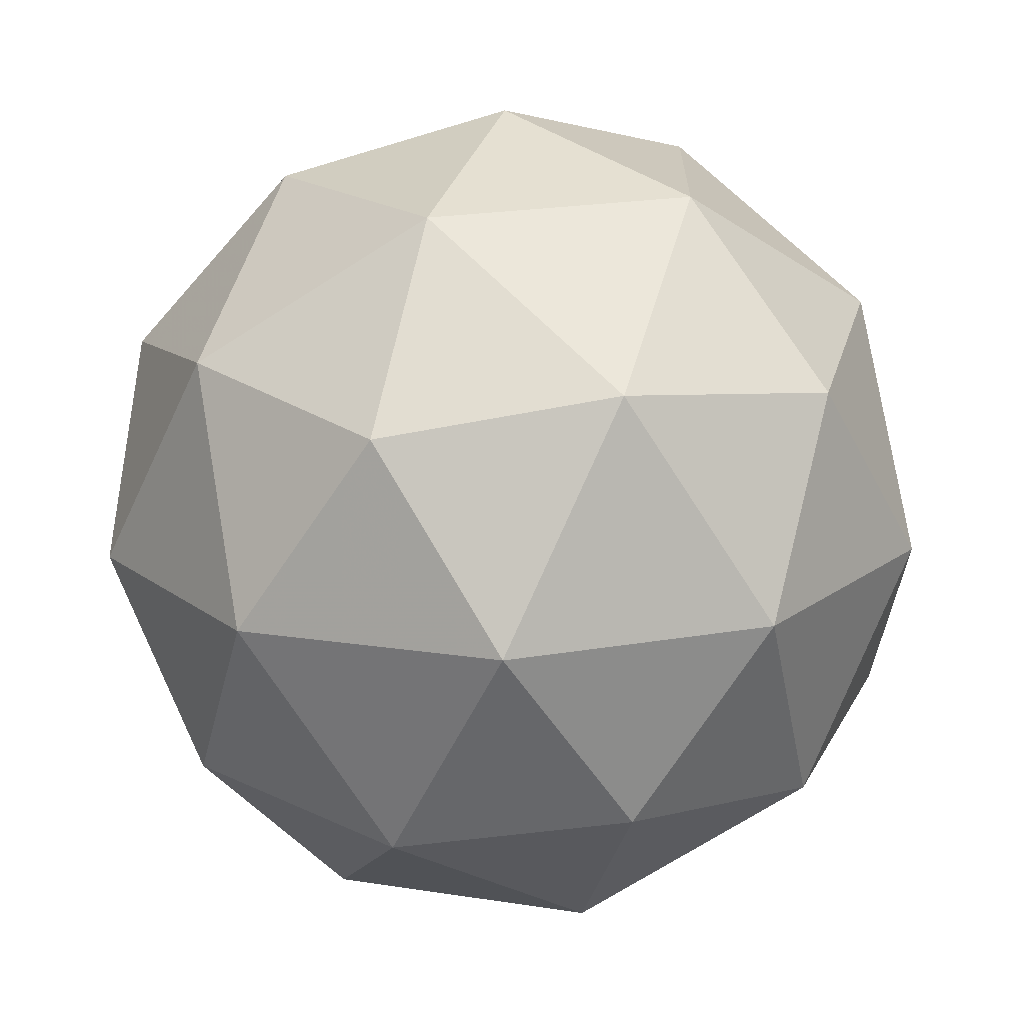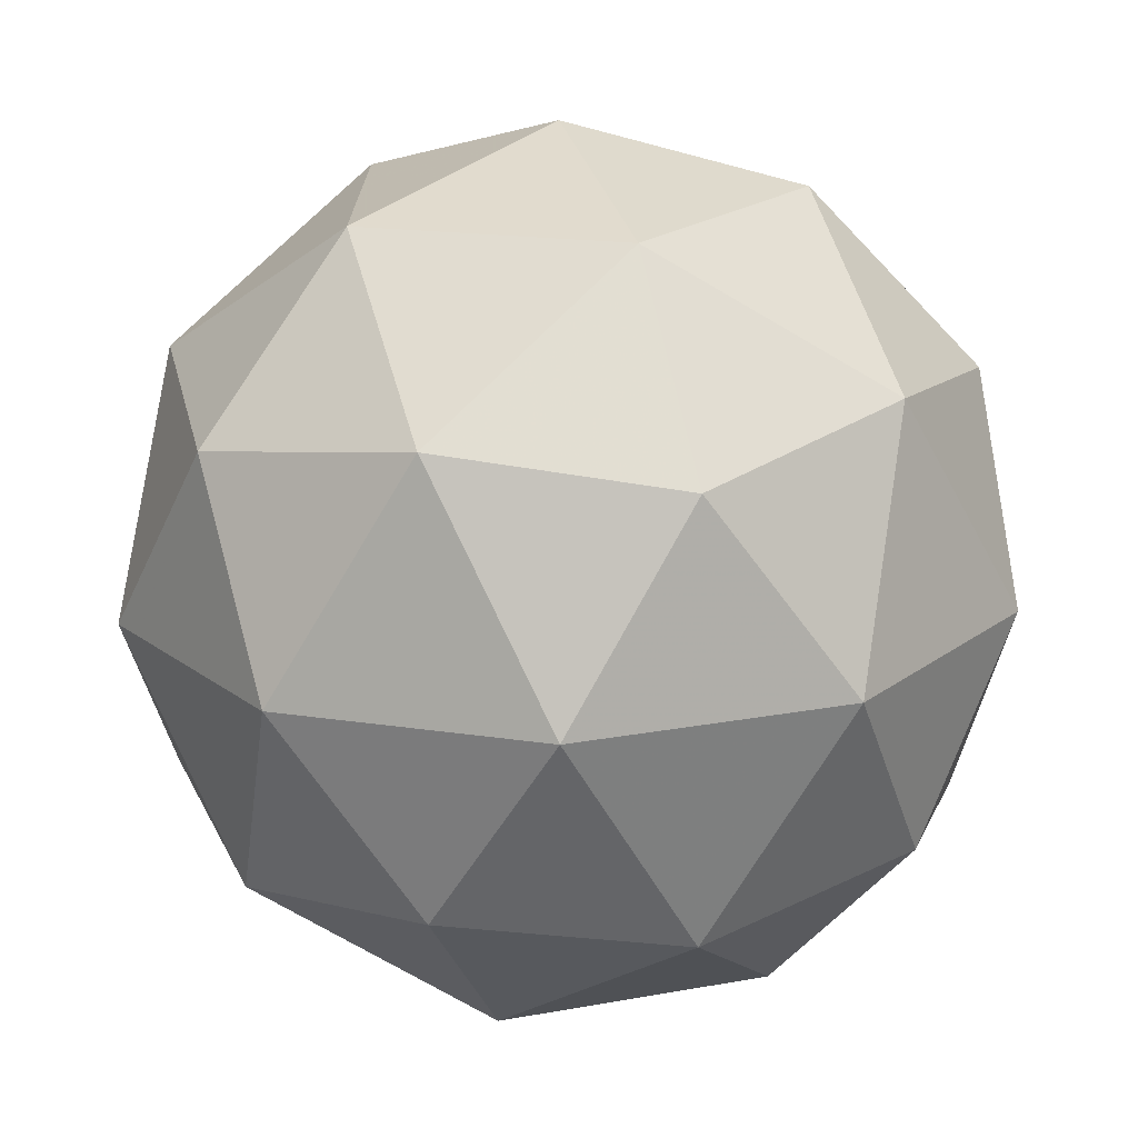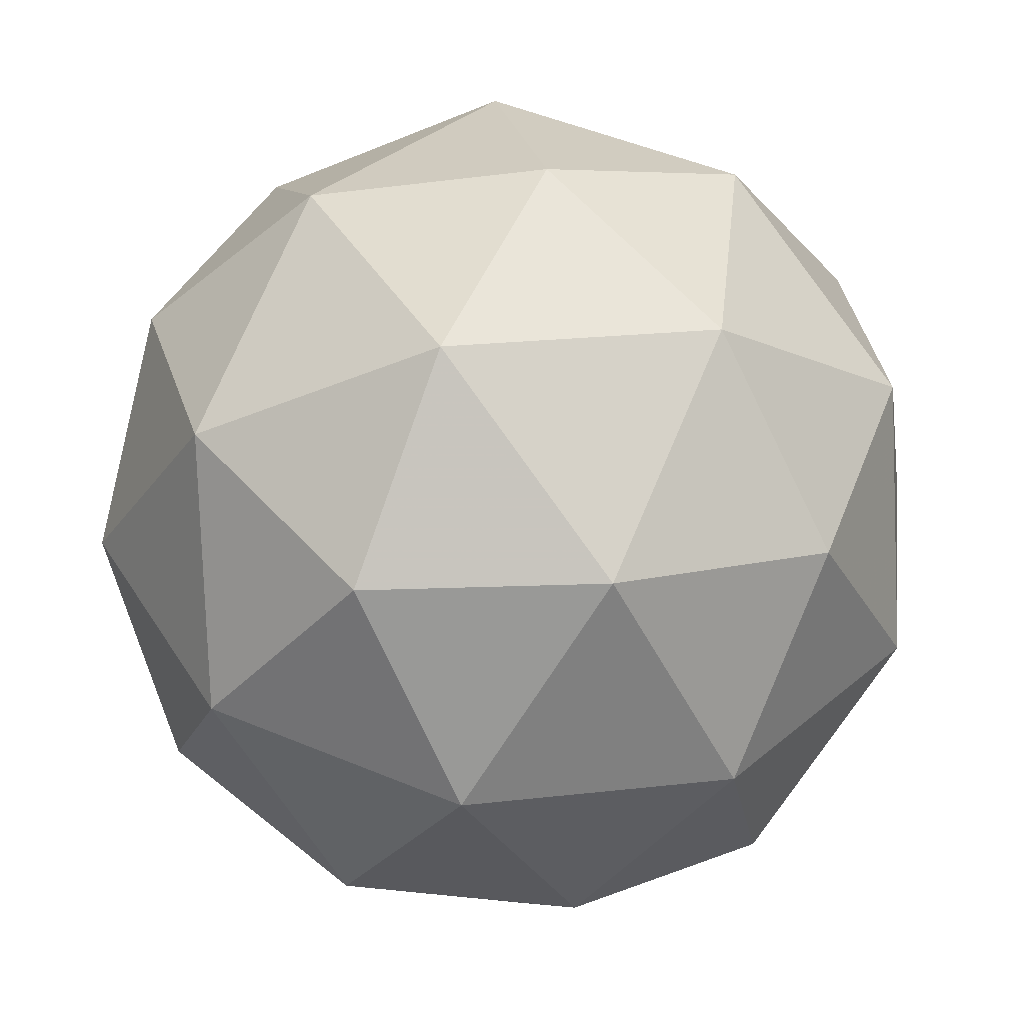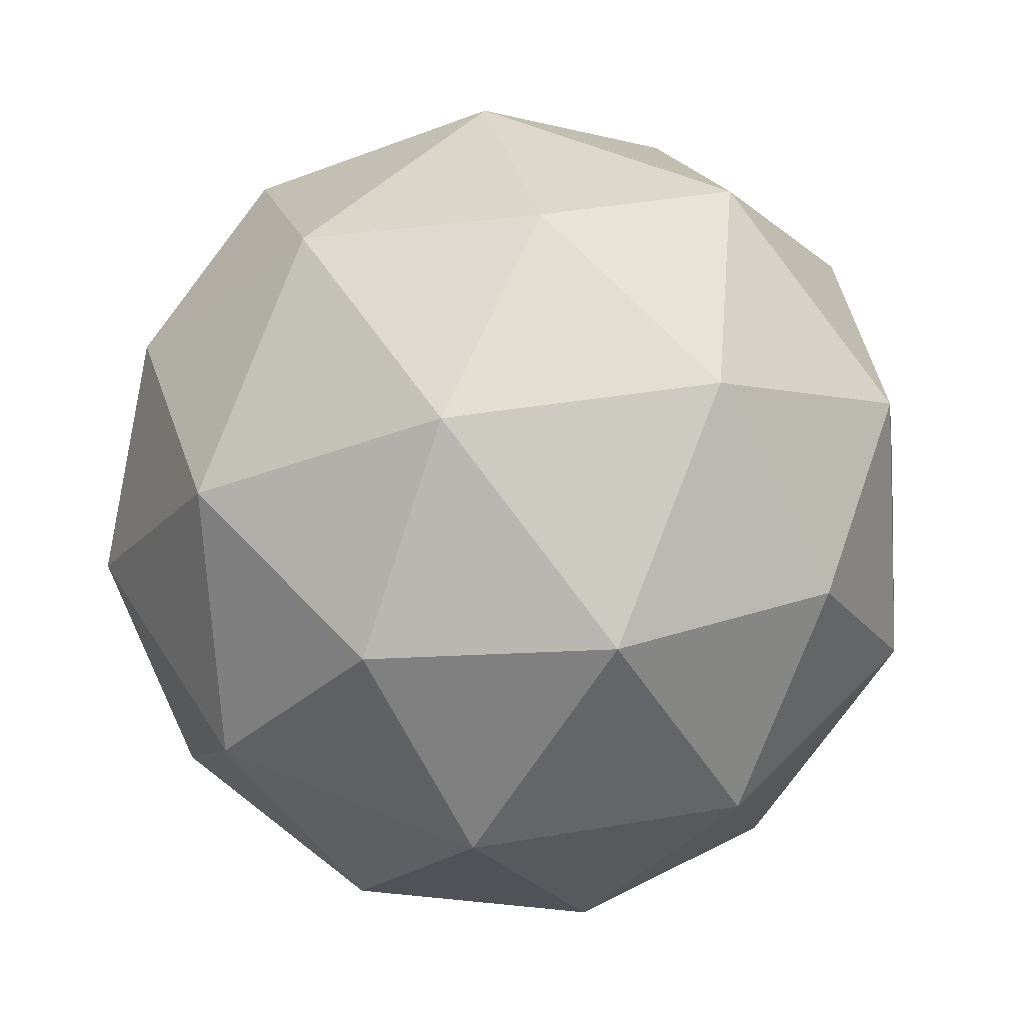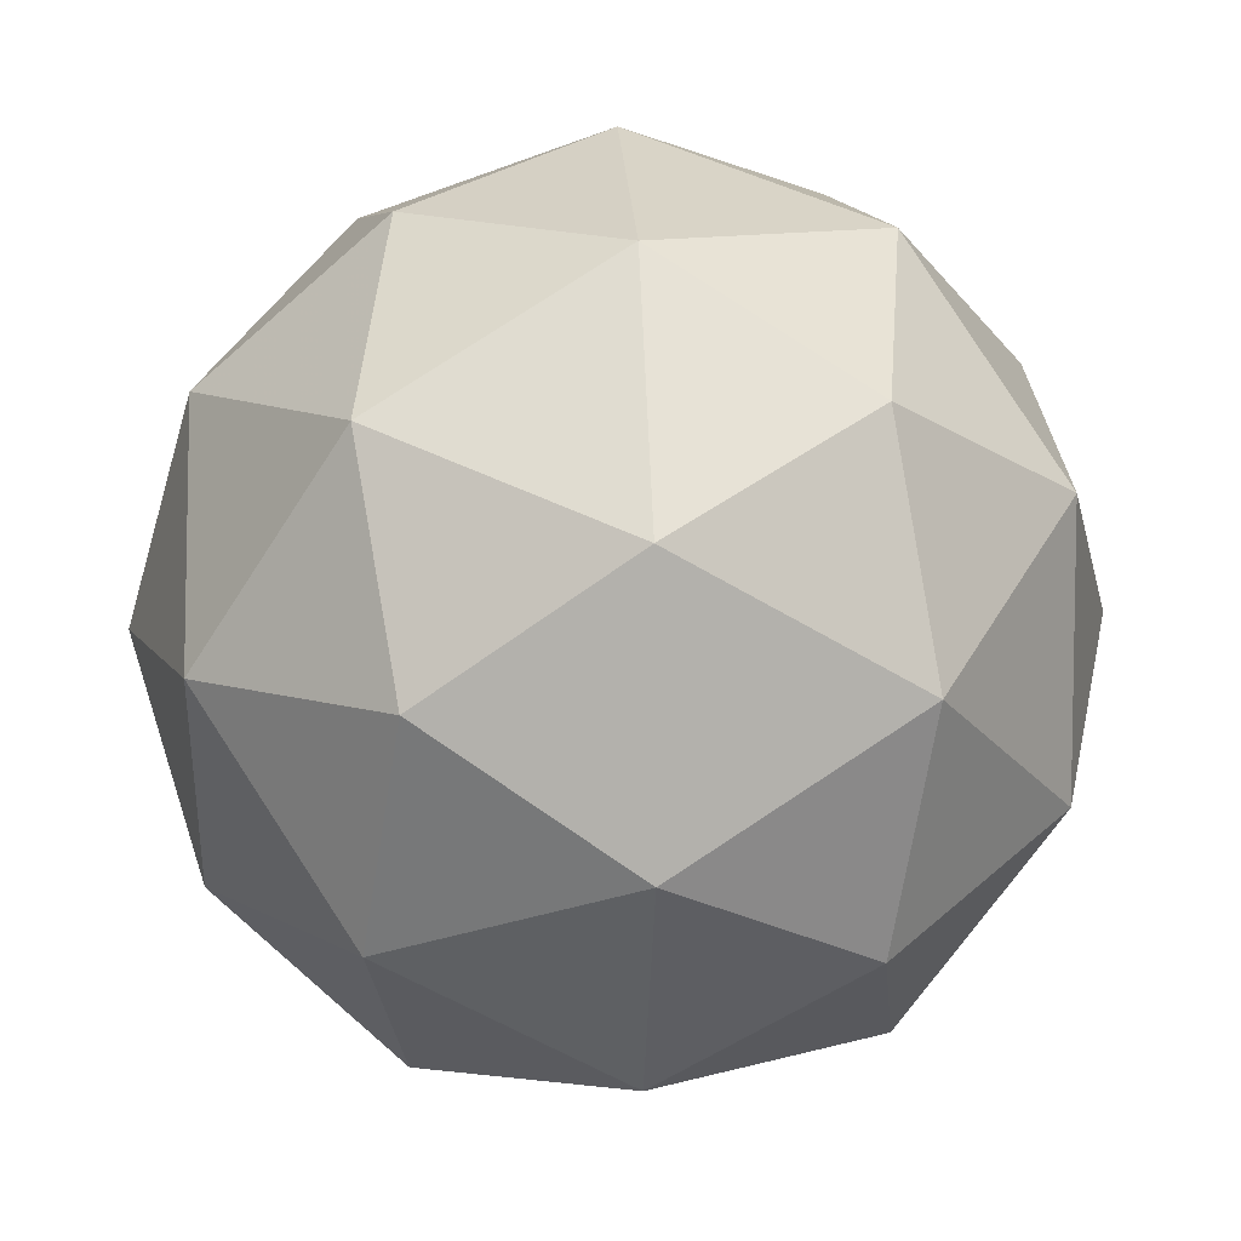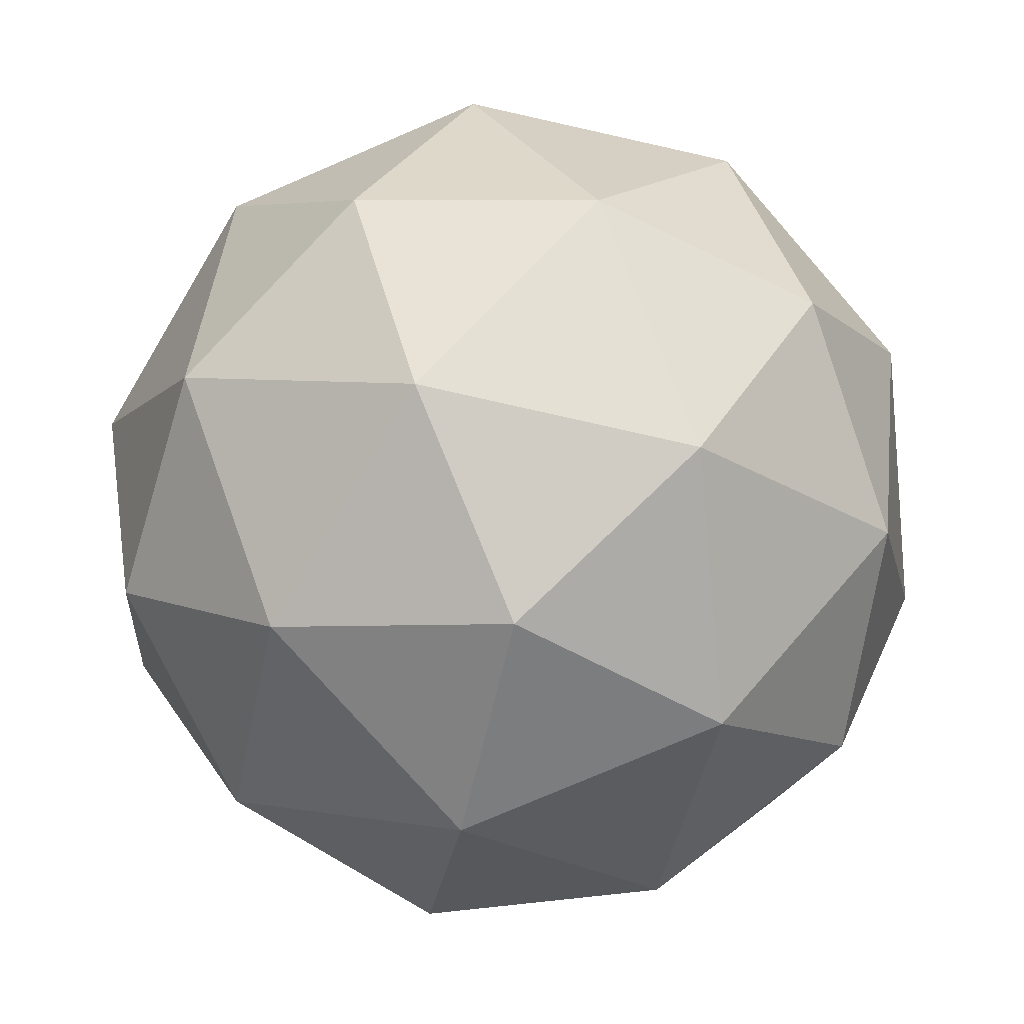
<metadata>
{"format":"obj","ext":"obj","renderer":"f3d","projection":"perspective","resolution":1024,"background":"white","views":[{"elev":-9.0,"azim":-55.3,"up":"+Y"},{"elev":32.7,"azim":40.4,"up":"+Z"},{"elev":-32.4,"azim":-94.9,"up":"+Z"},{"elev":-50.1,"azim":166.6,"up":"+Y"},{"elev":20.5,"azim":13.6,"up":"+Y"},{"elev":-63.1,"azim":44.8,"up":"+Z"}]}
</metadata>
<code>
v 64.91 -17.76 -76.49
v 64.98 -17.75 -76.44
v 64.93 -17.82 -76.43
v 64.85 -17.8 -76.45
v 64.85 -17.72 -76.47
v 64.93 -17.69 -76.46
v 64.95 -17.78 -76.36
v 64.88 -17.81 -76.37
v 64.82 -17.75 -76.39
v 64.87 -17.68 -76.39
v 64.95 -17.7 -76.38
v 64.89 -17.74 -76.34
v 64.93 -17.8 -76.47
v 64.95 -17.76 -76.47
v 64.96 -17.79 -76.44
v 64.96 -17.71 -76.45
v 64.92 -17.72 -76.49
v 64.88 -17.79 -76.48
v 64.89 -17.82 -76.45
v 64.88 -17.74 -76.49
v 64.84 -17.76 -76.47
v 64.88 -17.69 -76.47
v 64.97 -17.72 -76.41
v 64.94 -17.68 -76.42
v 64.95 -17.81 -76.4
v 64.98 -17.77 -76.4
v 64.86 -17.82 -76.41
v 64.9 -17.83 -76.4
v 64.82 -17.73 -76.43
v 64.83 -17.78 -76.42
v 64.9 -17.67 -76.43
v 64.85 -17.69 -76.43
v 64.96 -17.74 -76.36
v 64.92 -17.8 -76.36
v 64.84 -17.79 -76.38
v 64.84 -17.71 -76.39
v 64.91 -17.68 -76.38
v 64.92 -17.76 -76.34
v 64.92 -17.71 -76.35
v 64.88 -17.78 -76.34
v 64.85 -17.74 -76.35
v 64.87 -17.7 -76.36
f 1 14 13
f 2 14 16
f 1 13 18
f 1 18 20
f 1 20 17
f 2 16 23
f 3 15 25
f 4 19 27
f 5 21 29
f 6 22 31
f 2 23 26
f 3 25 28
f 4 27 30
f 5 29 32
f 6 31 24
f 7 33 38
f 8 34 40
f 9 35 41
f 10 36 42
f 11 37 39
f 39 42 12
f 39 37 42
f 37 10 42
f 42 41 12
f 42 36 41
f 36 9 41
f 41 40 12
f 41 35 40
f 35 8 40
f 40 38 12
f 40 34 38
f 34 7 38
f 38 39 12
f 38 33 39
f 33 11 39
f 24 37 11
f 24 31 37
f 31 10 37
f 32 36 10
f 32 29 36
f 29 9 36
f 30 35 9
f 30 27 35
f 27 8 35
f 28 34 8
f 28 25 34
f 25 7 34
f 26 33 7
f 26 23 33
f 23 11 33
f 31 32 10
f 31 22 32
f 22 5 32
f 29 30 9
f 29 21 30
f 21 4 30
f 27 28 8
f 27 19 28
f 19 3 28
f 25 26 7
f 25 15 26
f 15 2 26
f 23 24 11
f 23 16 24
f 16 6 24
f 17 22 6
f 17 20 22
f 20 5 22
f 20 21 5
f 20 18 21
f 18 4 21
f 18 19 4
f 18 13 19
f 13 3 19
f 16 17 6
f 16 14 17
f 14 1 17
f 13 15 3
f 13 14 15
f 14 2 15

</code>
